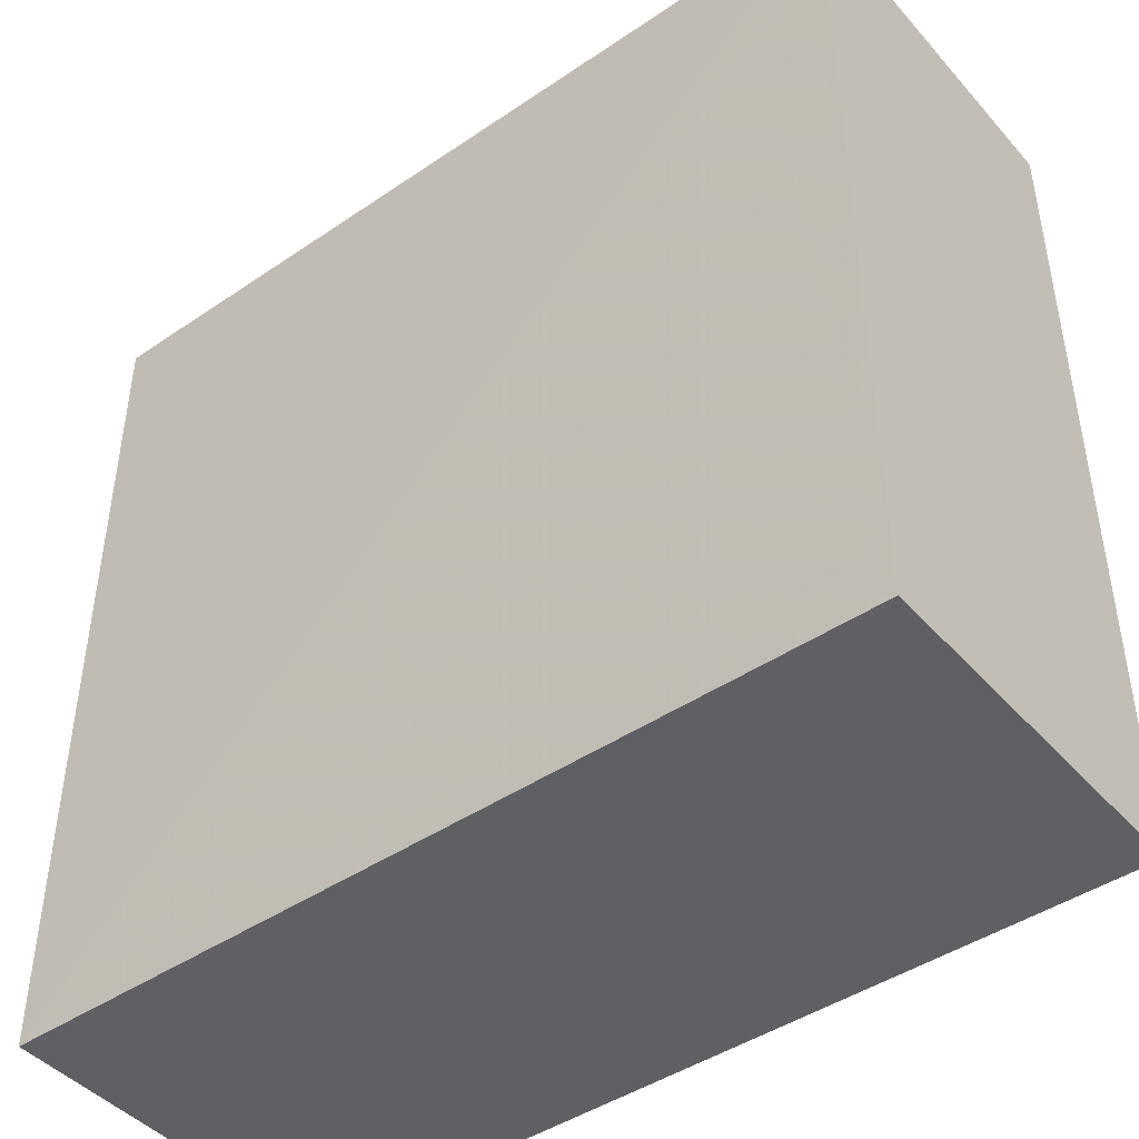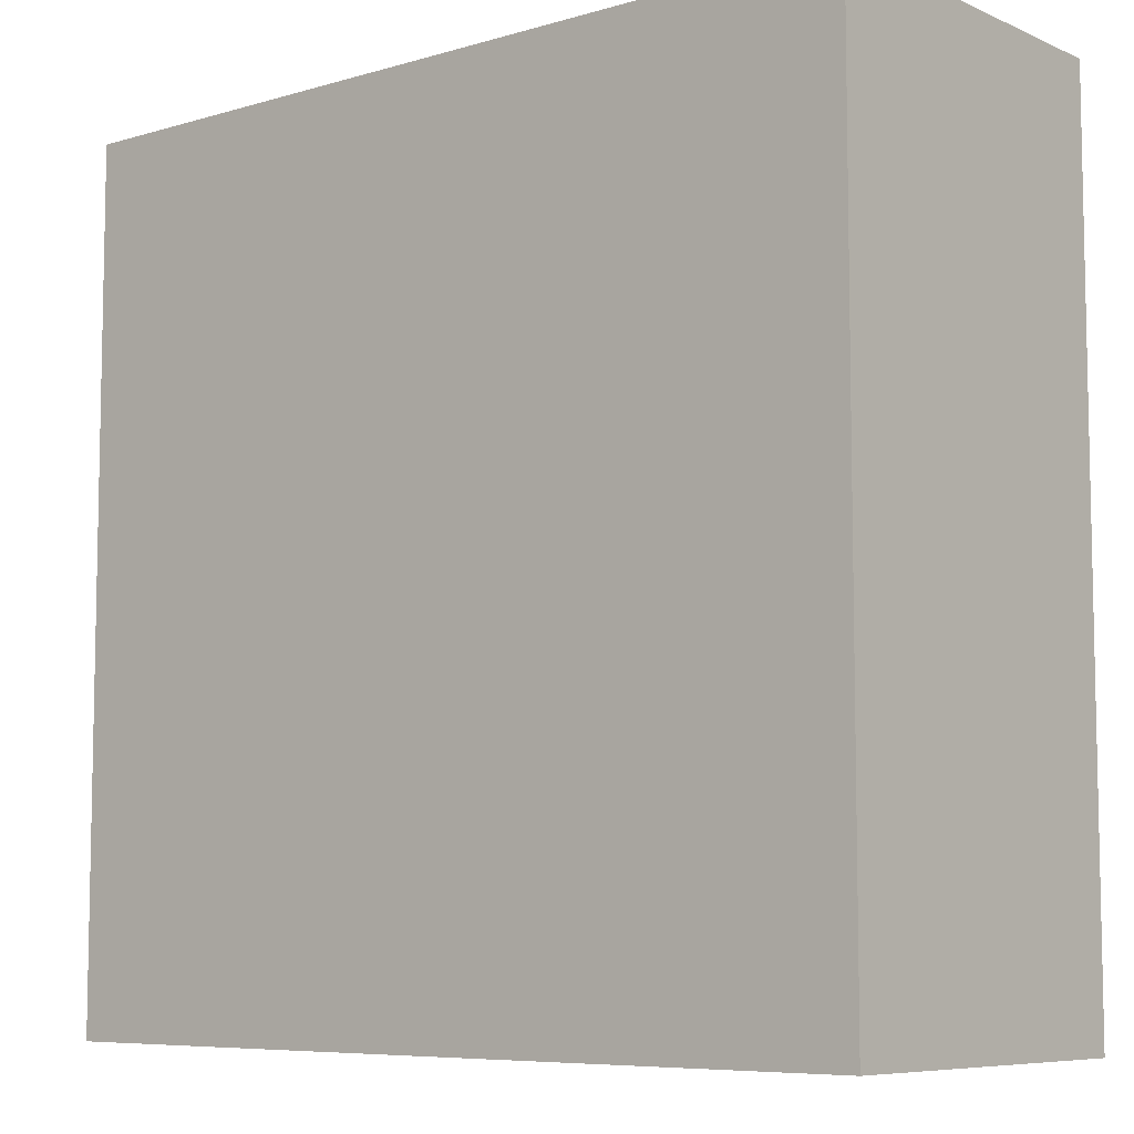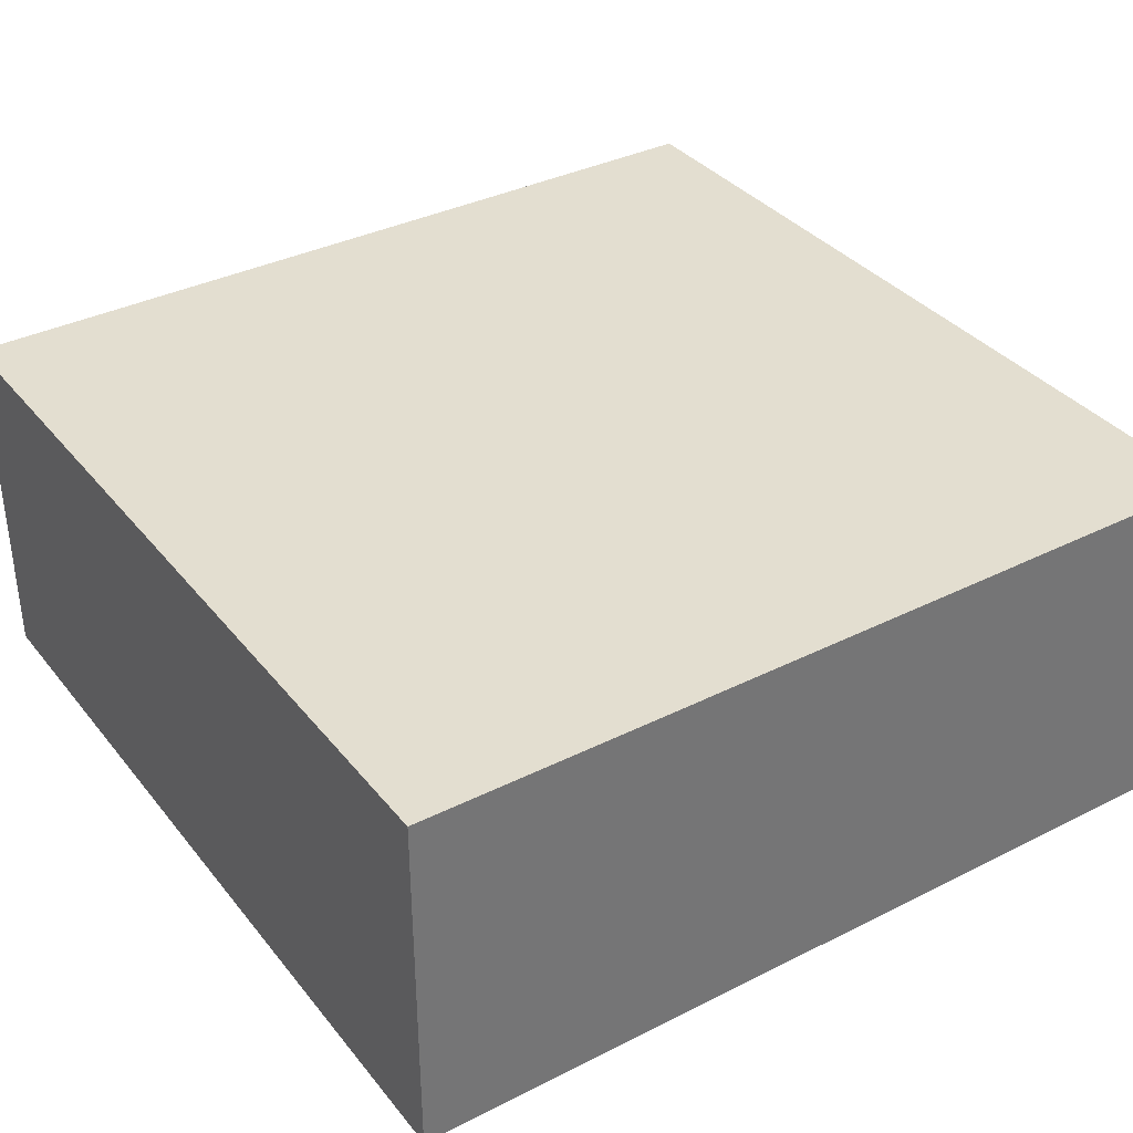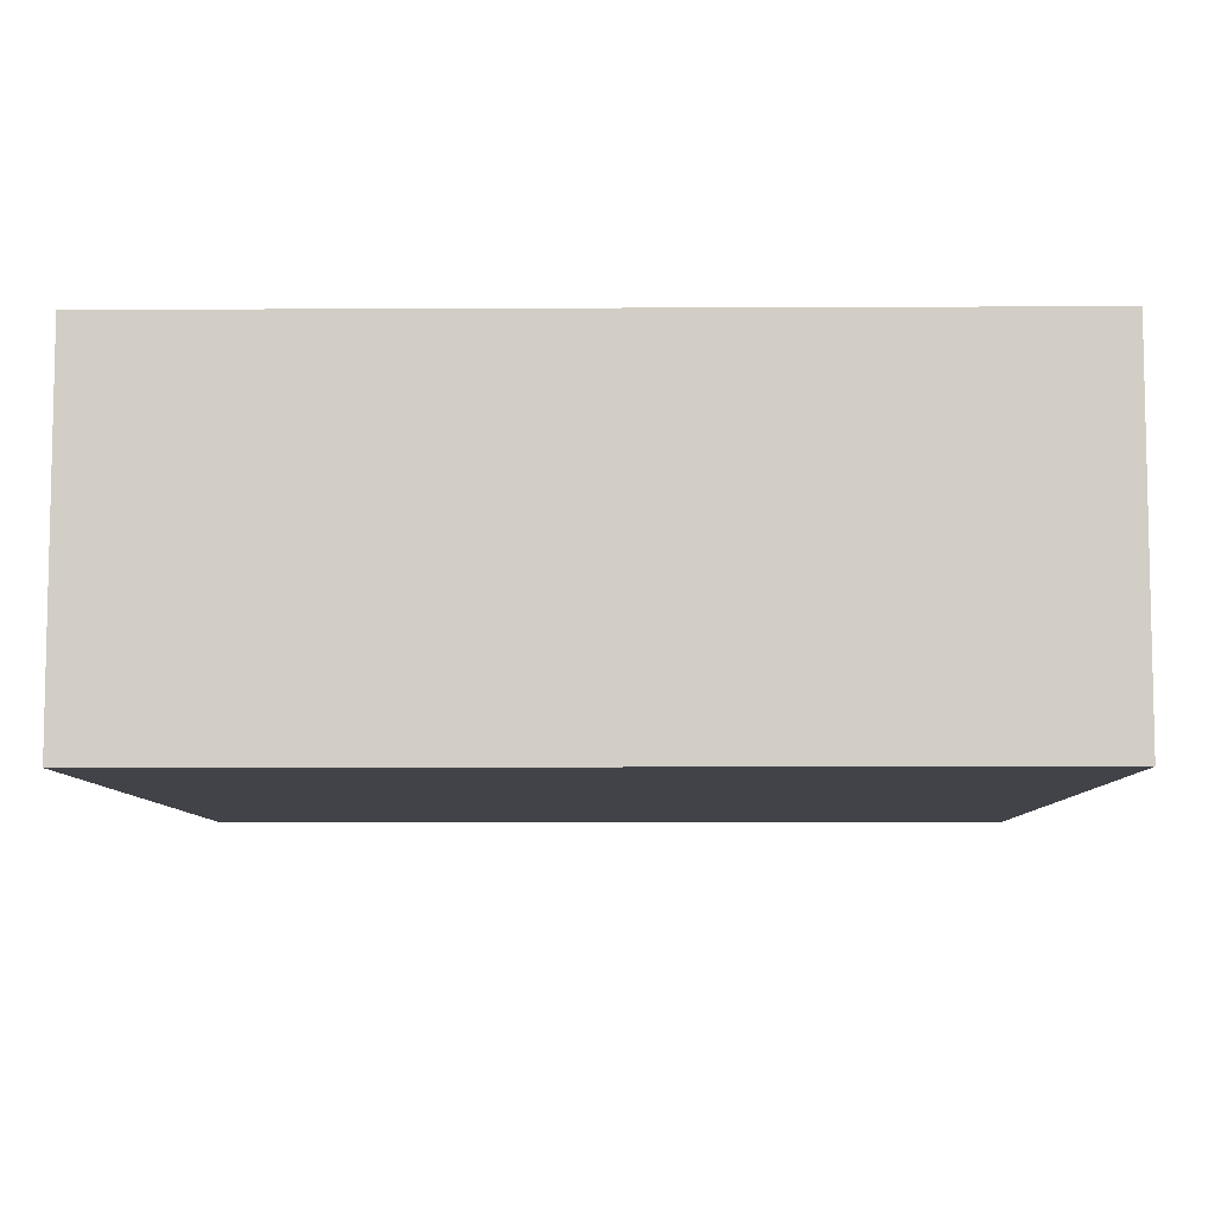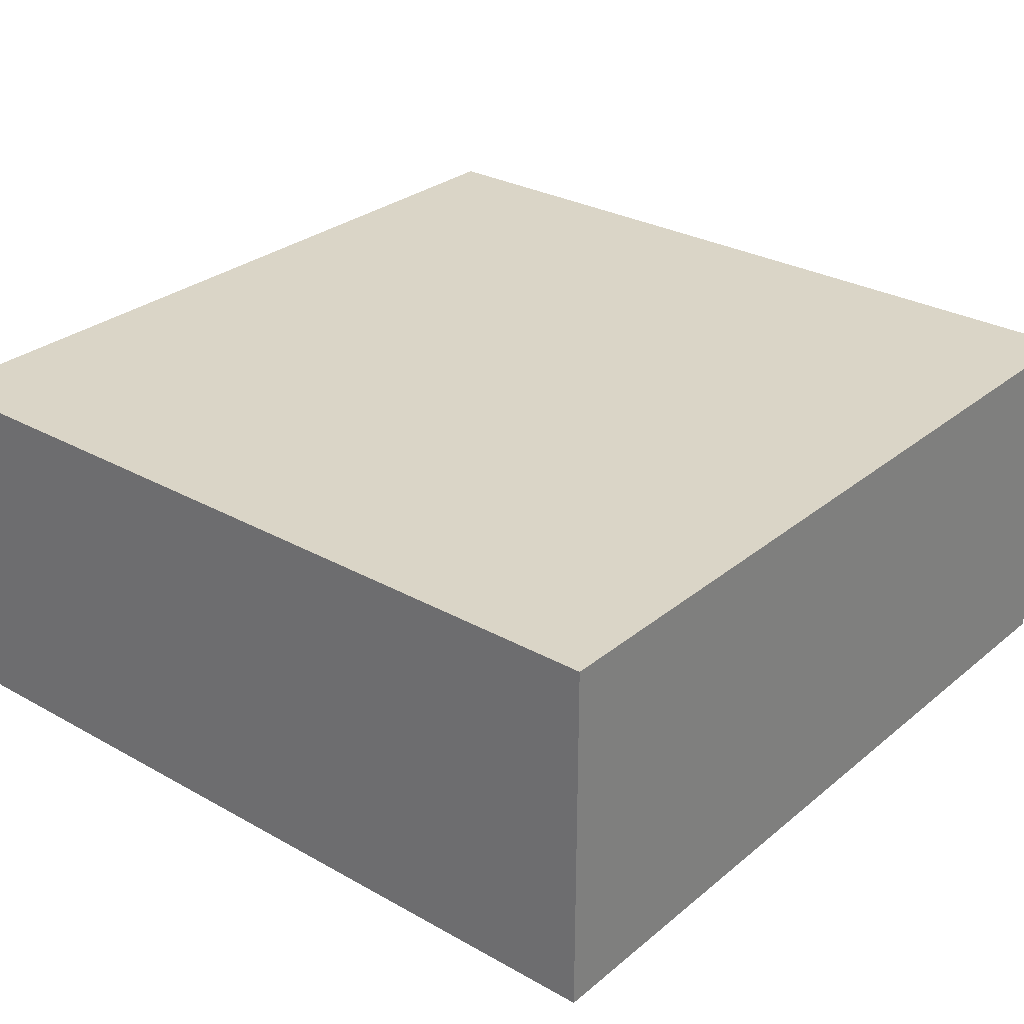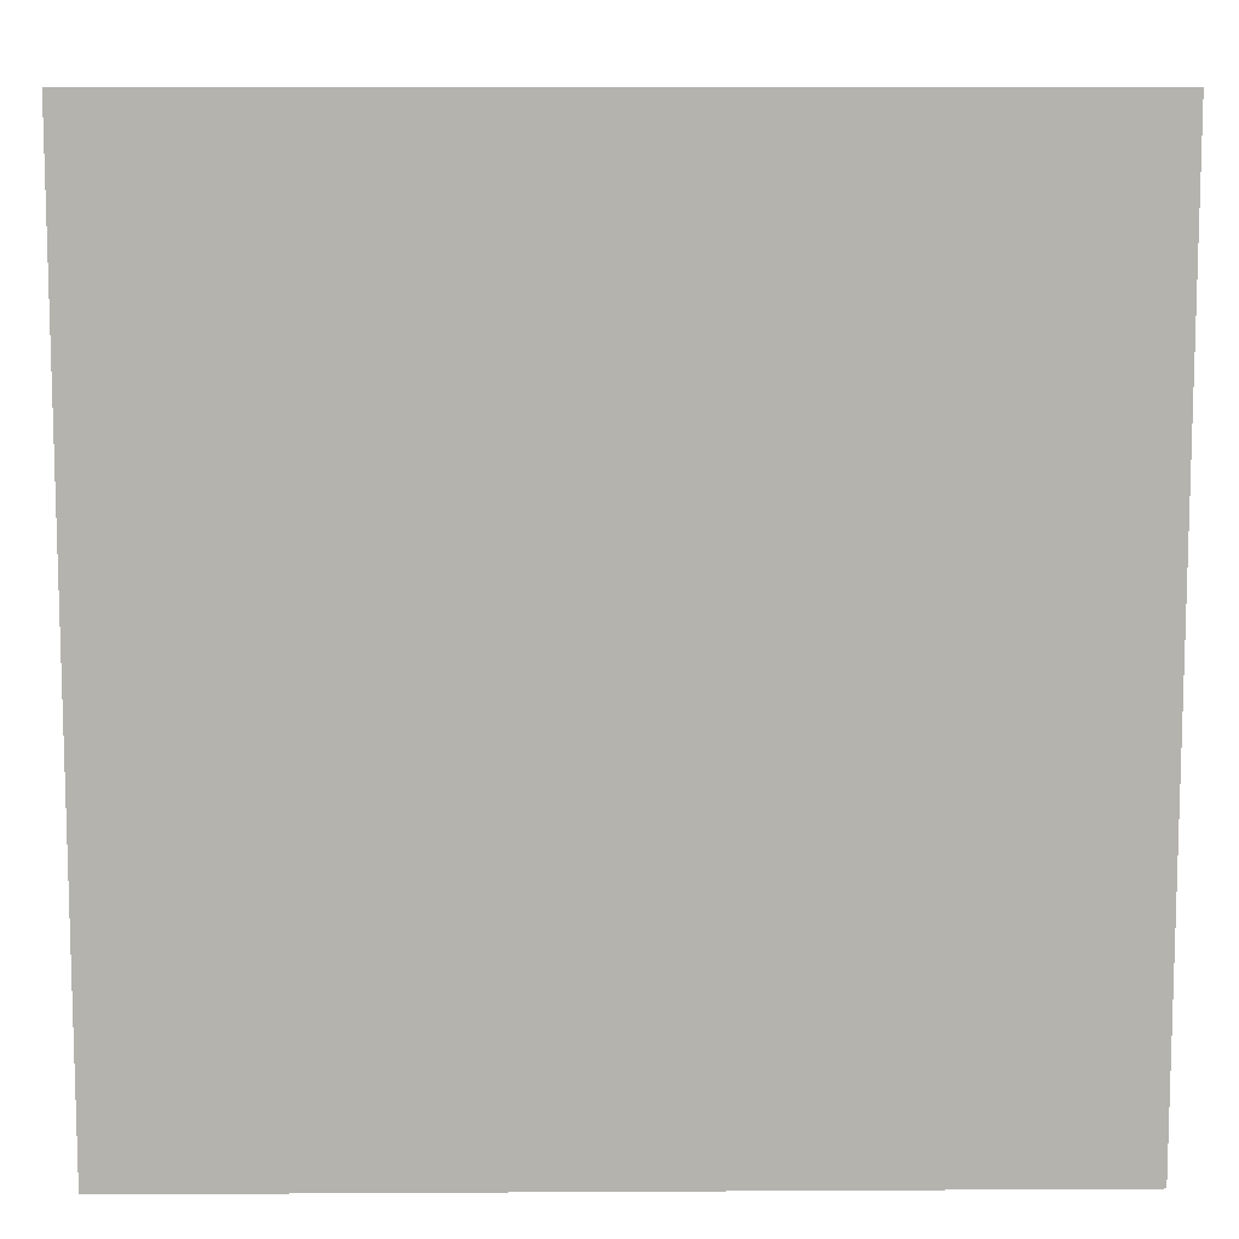
<metadata>
{"format":"obj","ext":"obj","renderer":"f3d","projection":"perspective","resolution":1024,"background":"white","views":[{"elev":-44.6,"azim":38.3,"up":"+Y"},{"elev":-7.4,"azim":39.8,"up":"+Y"},{"elev":35.8,"azim":-123.5,"up":"+Z"},{"elev":-7.6,"azim":-179.3,"up":"+Z"},{"elev":29.0,"azim":-140.2,"up":"+Z"},{"elev":10.0,"azim":-1.0,"up":"+Y"}]}
</metadata>
<code>
o 2452
v 2205 1861 7.705
v 2206 1861 7.705
v 2206 1861 7.705
v 2205 1861 7.743
v 2206 1861 7.743
v 2206 1861 7.743
v 2205 1861 7.705
v 2206 1861 7.705
v 2205 1861 7.705
v 2205 1861 7.743
v 2205 1861 7.705
v 2205 1861 7.743
v 2205 1861 7.743
v 2206 1861 7.743
v 2205 1861 7.743
v 2206 1861 7.743
v 2205 1861 7.705
v 2205 1861 7.743
v 2205 1861 7.705
v 2206 1861 7.743
v 2205 1861 7.743
v 2206 1861 7.705
v 2206 1861 7.743
v 2206 1861 7.743
v 2205 1861 7.705
v 2206 1861 7.705
v 2206 1861 7.743
v 2206 1861 7.705
v 2206 1861 7.705
f 1 2 3
f 1 4 5
f 6 2 7
f 8 9 7
f 10 7 11
f 12 13 14
f 14 15 16
f 17 15 18
f 19 20 21
f 22 23 20
f 24 25 26
f 27 28 29

</code>
